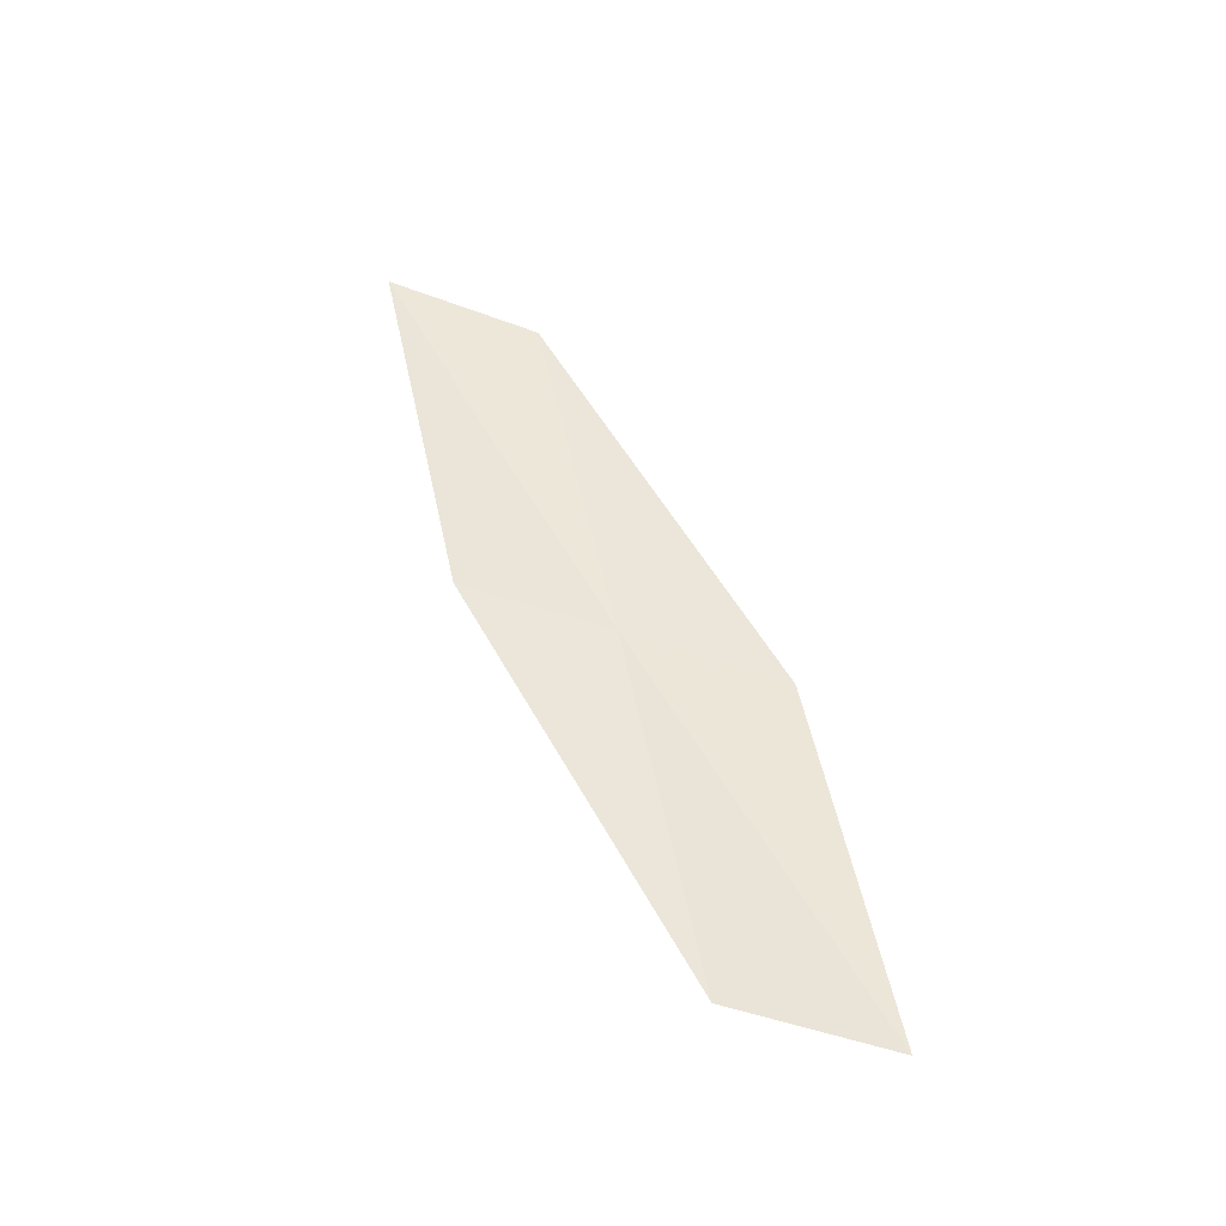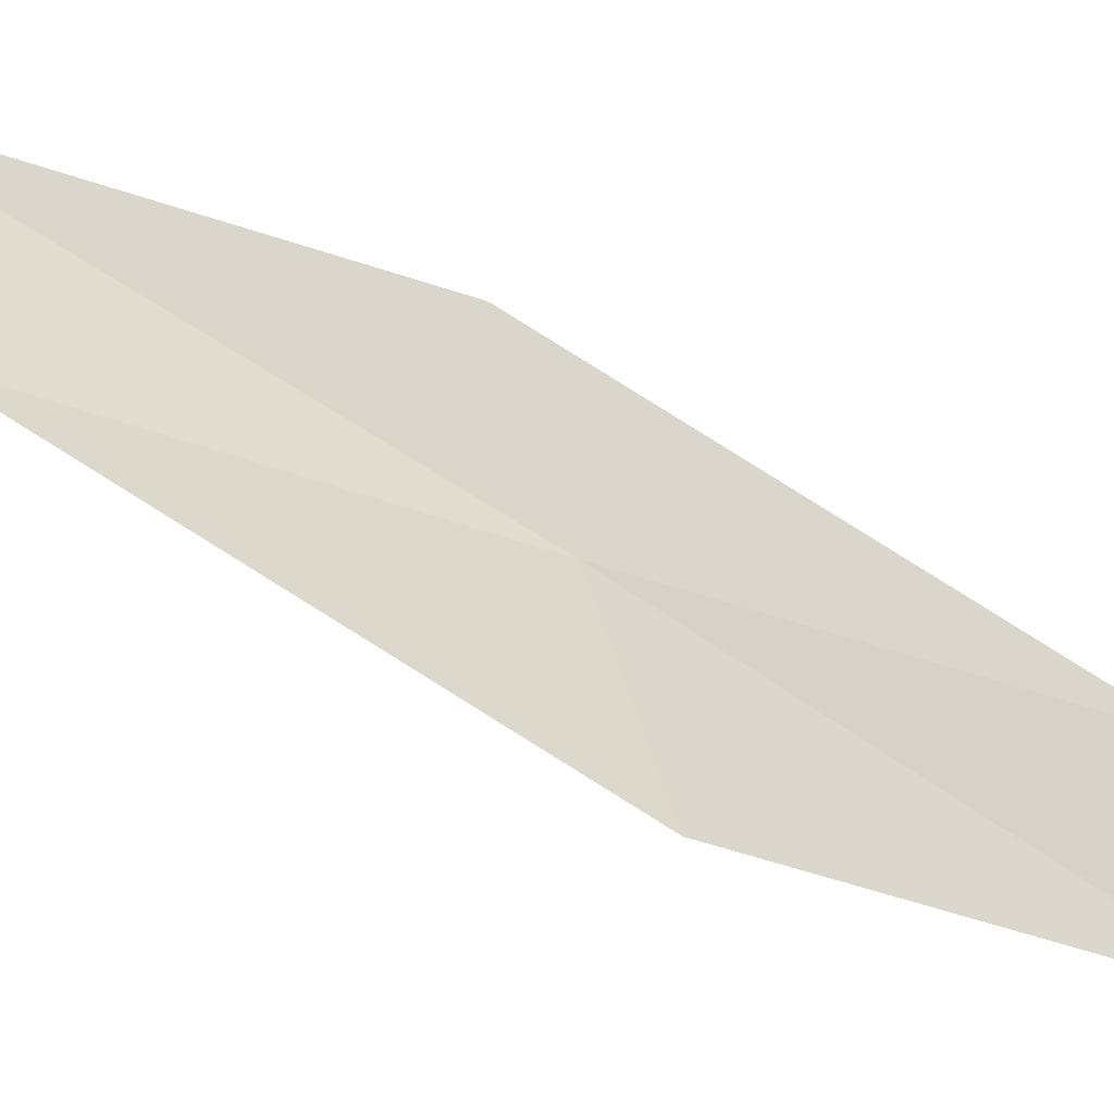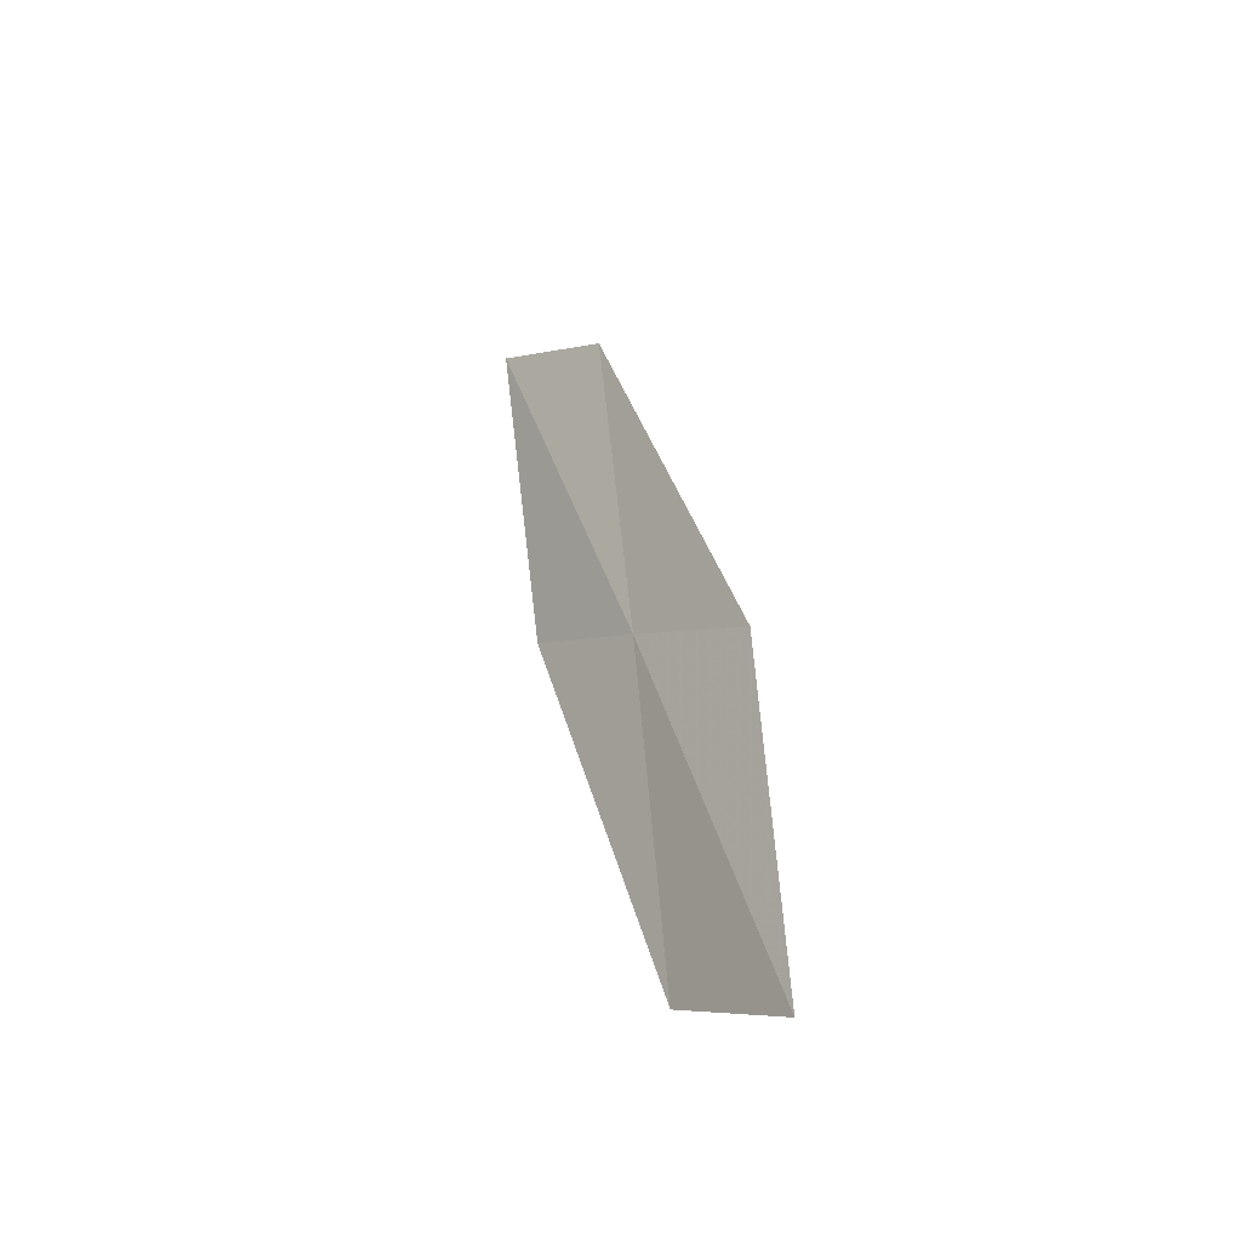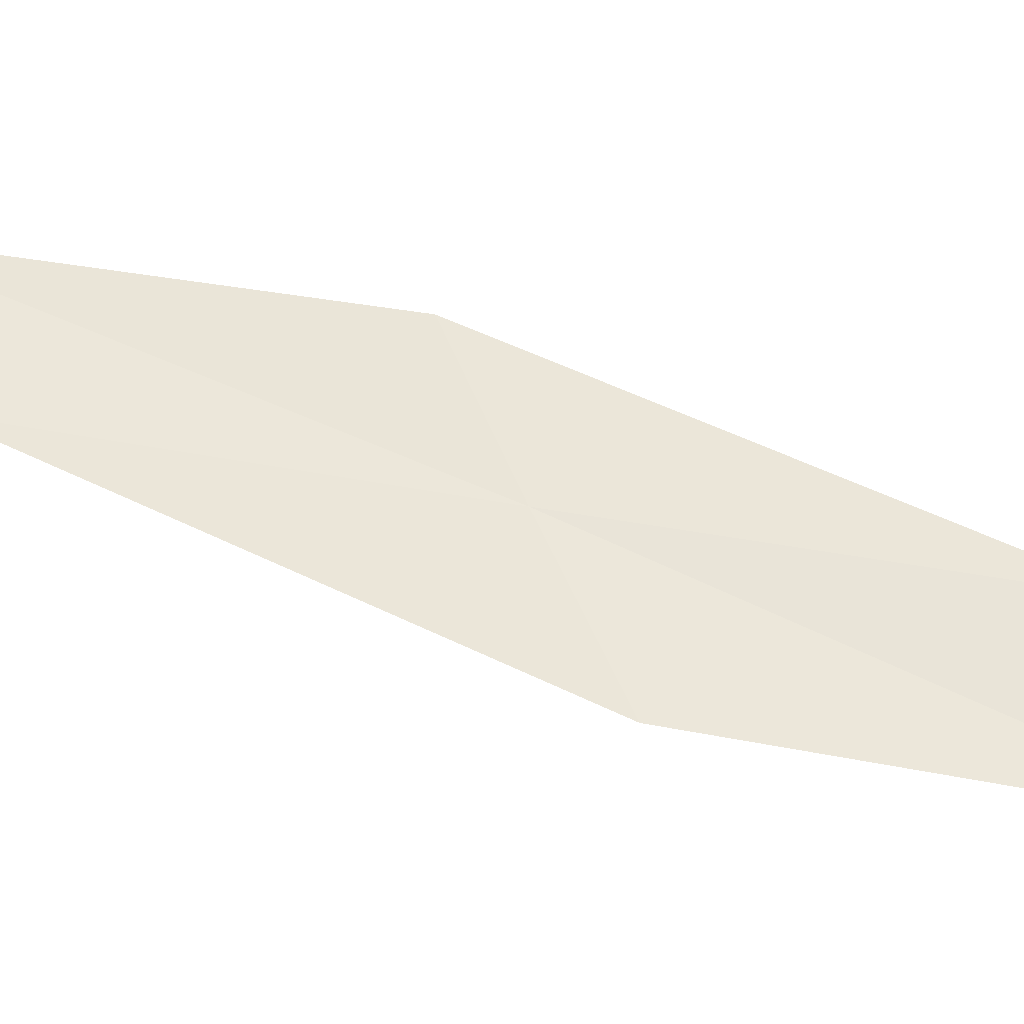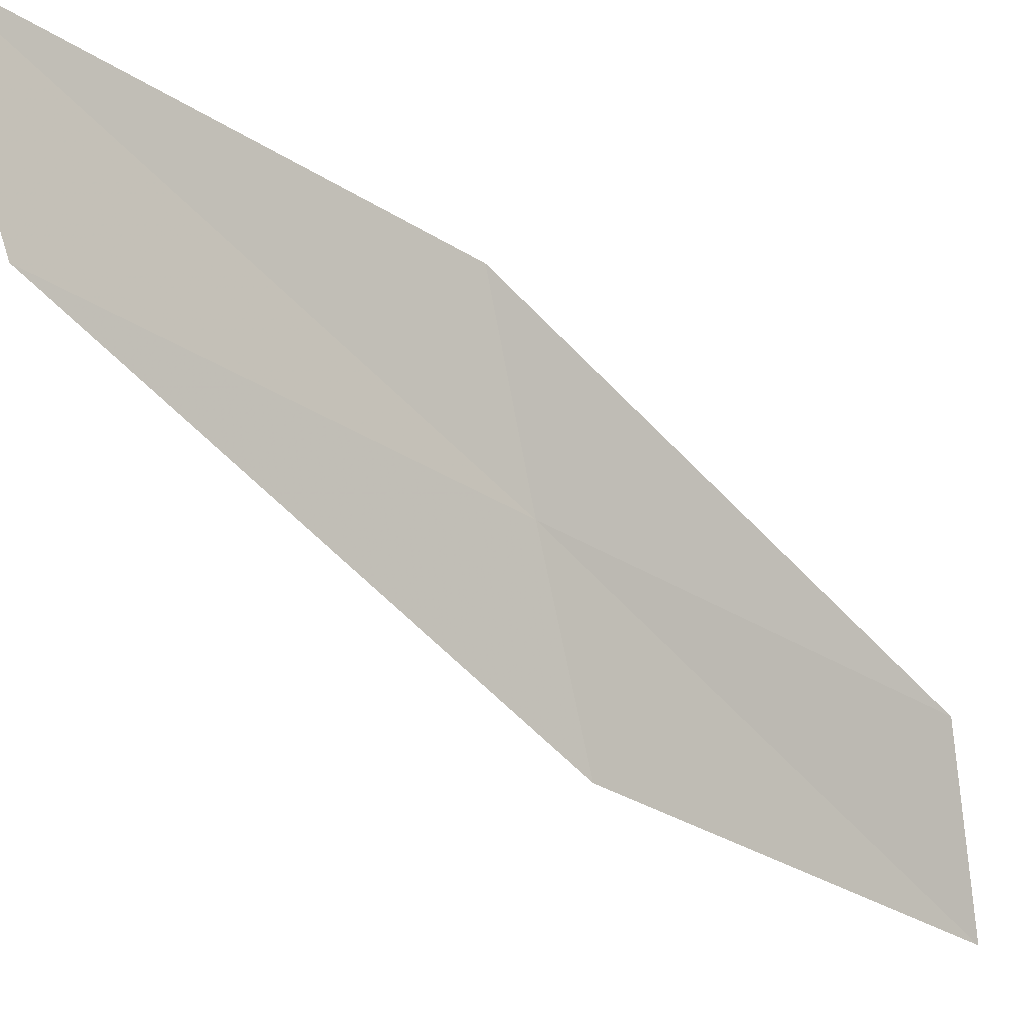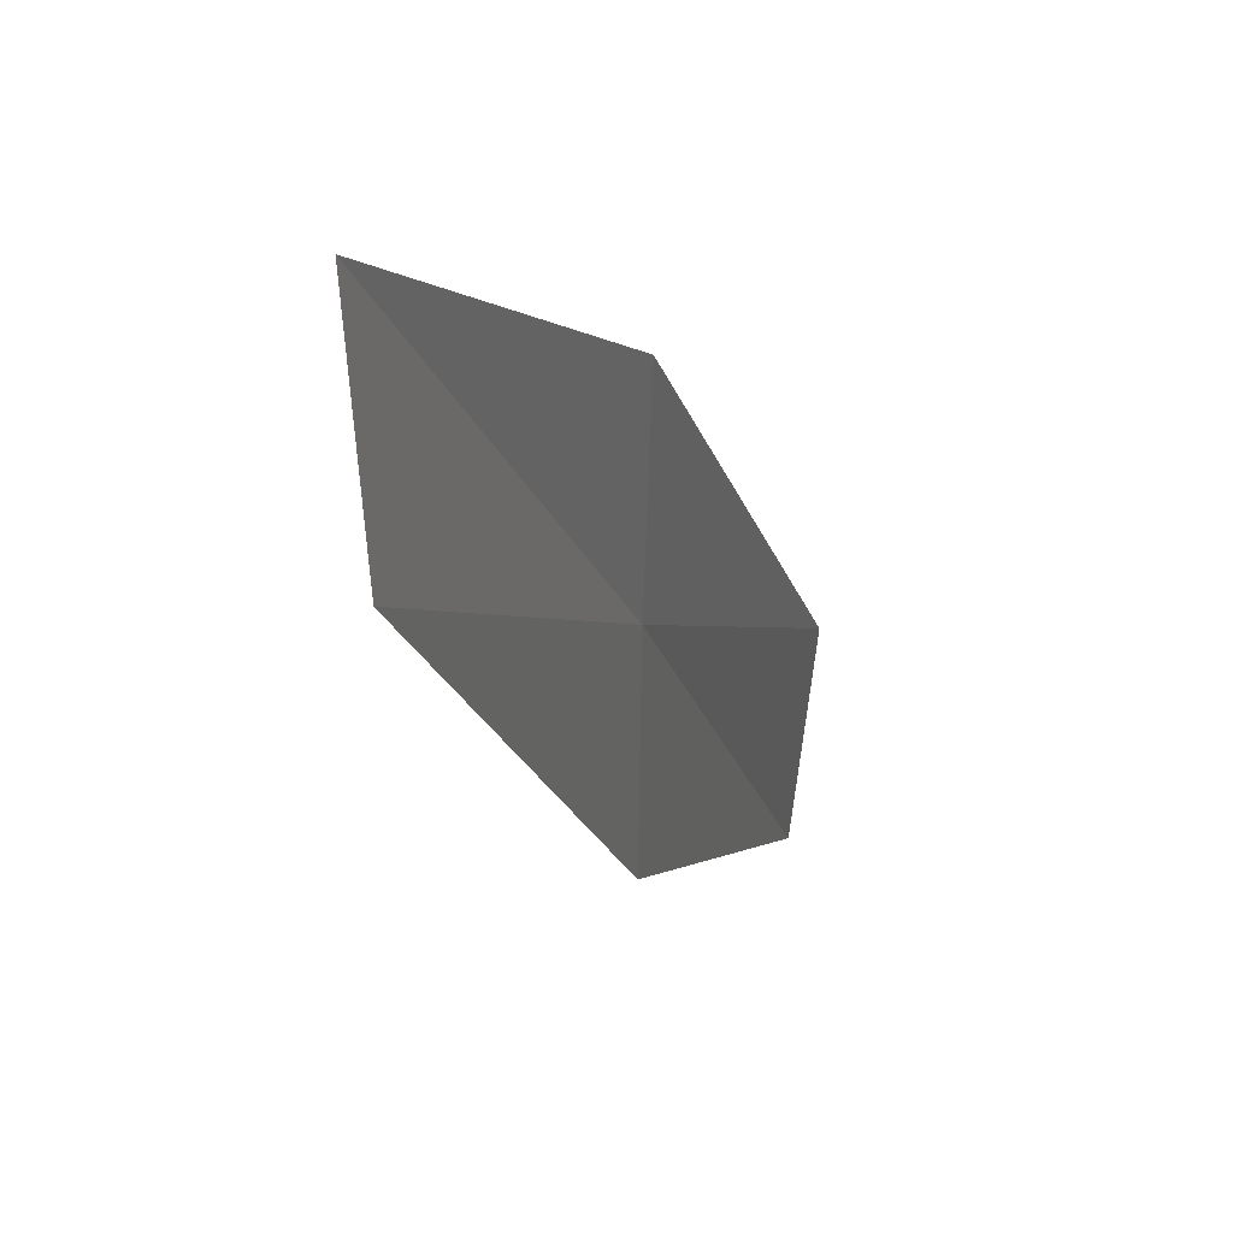
<metadata>
{"format":"obj","ext":"obj","renderer":"f3d","projection":"perspective","resolution":1024,"background":"white","views":[{"elev":-34.5,"azim":-97.9,"up":"+Z"},{"elev":-27.0,"azim":80.8,"up":"+Y"},{"elev":-29.8,"azim":-47.9,"up":"+Z"},{"elev":-44.0,"azim":94.0,"up":"+Y"},{"elev":-16.9,"azim":55.7,"up":"+Y"},{"elev":10.5,"azim":22.9,"up":"+Y"}]}
</metadata>
<code>
v 22.54 25.11 14.39
v 22.36 24.76 12.52
v 22.16 24.02 12.27
v 22.39 24.34 14.08
v 22.69 25.85 14.68
v 22.81 26.26 16.63
v 22.71 25.49 16.28
f 1 2 3
f 1 3 4
f 1 5 2
f 1 6 5
f 1 7 6
f 1 4 7

</code>
